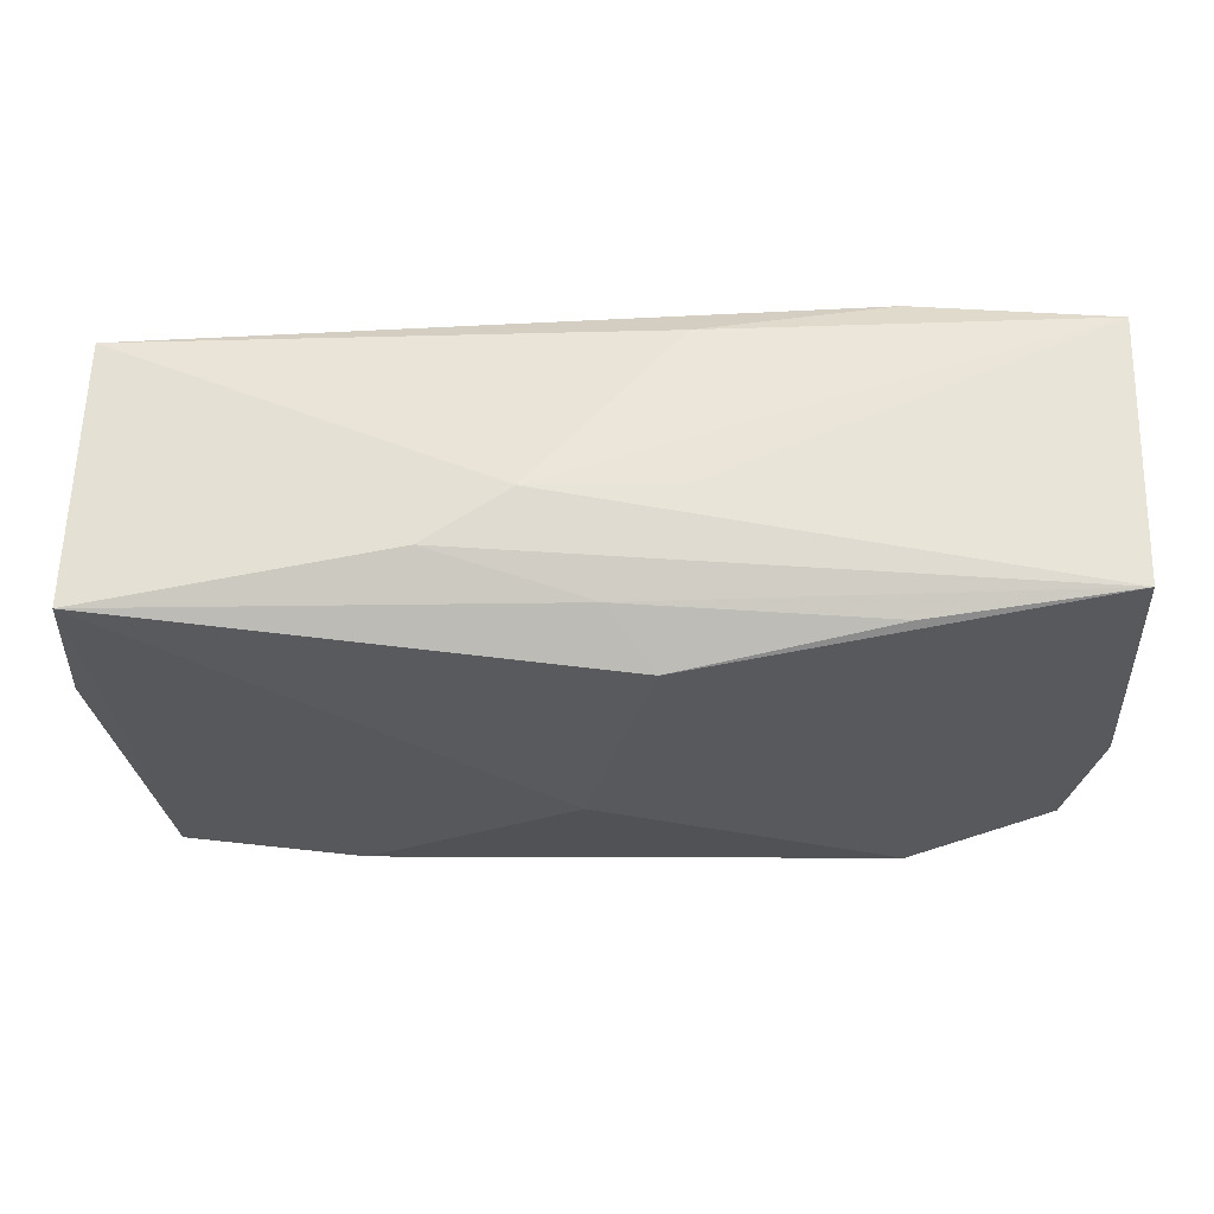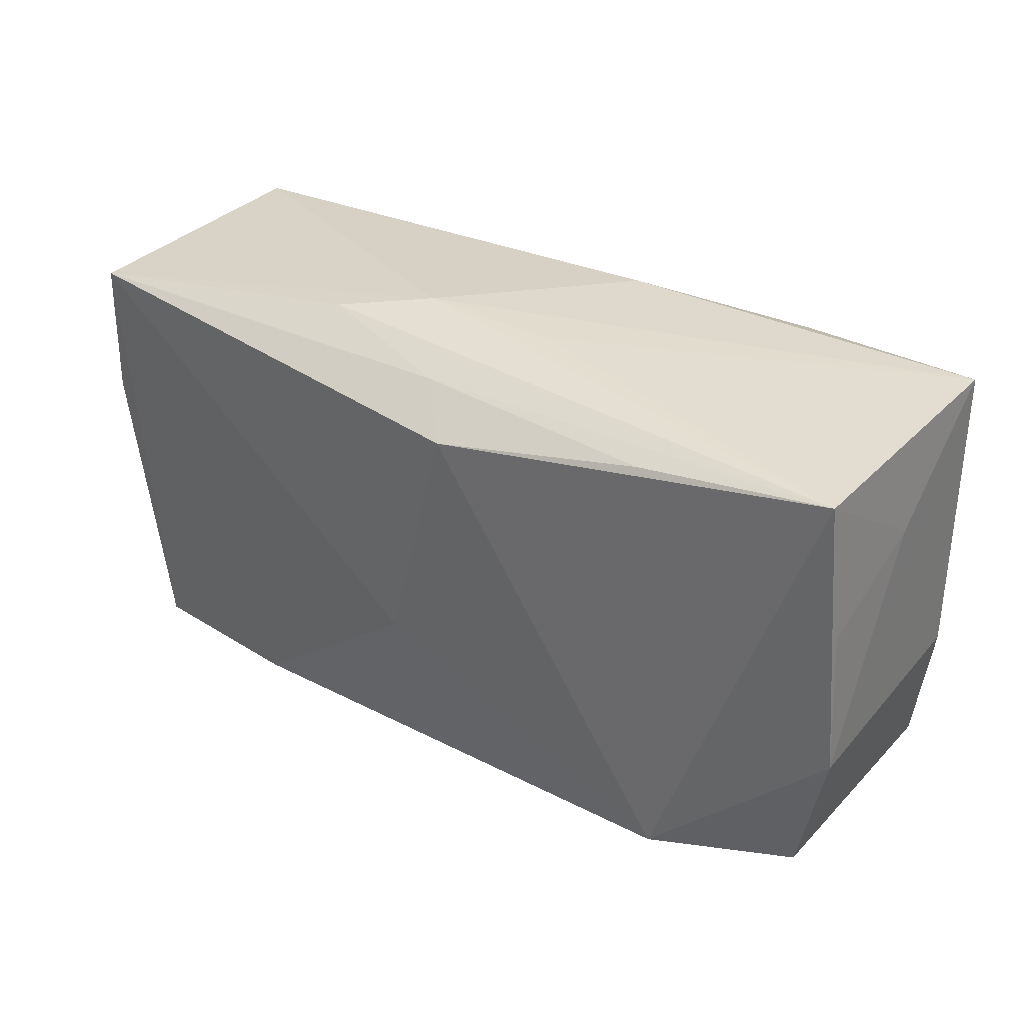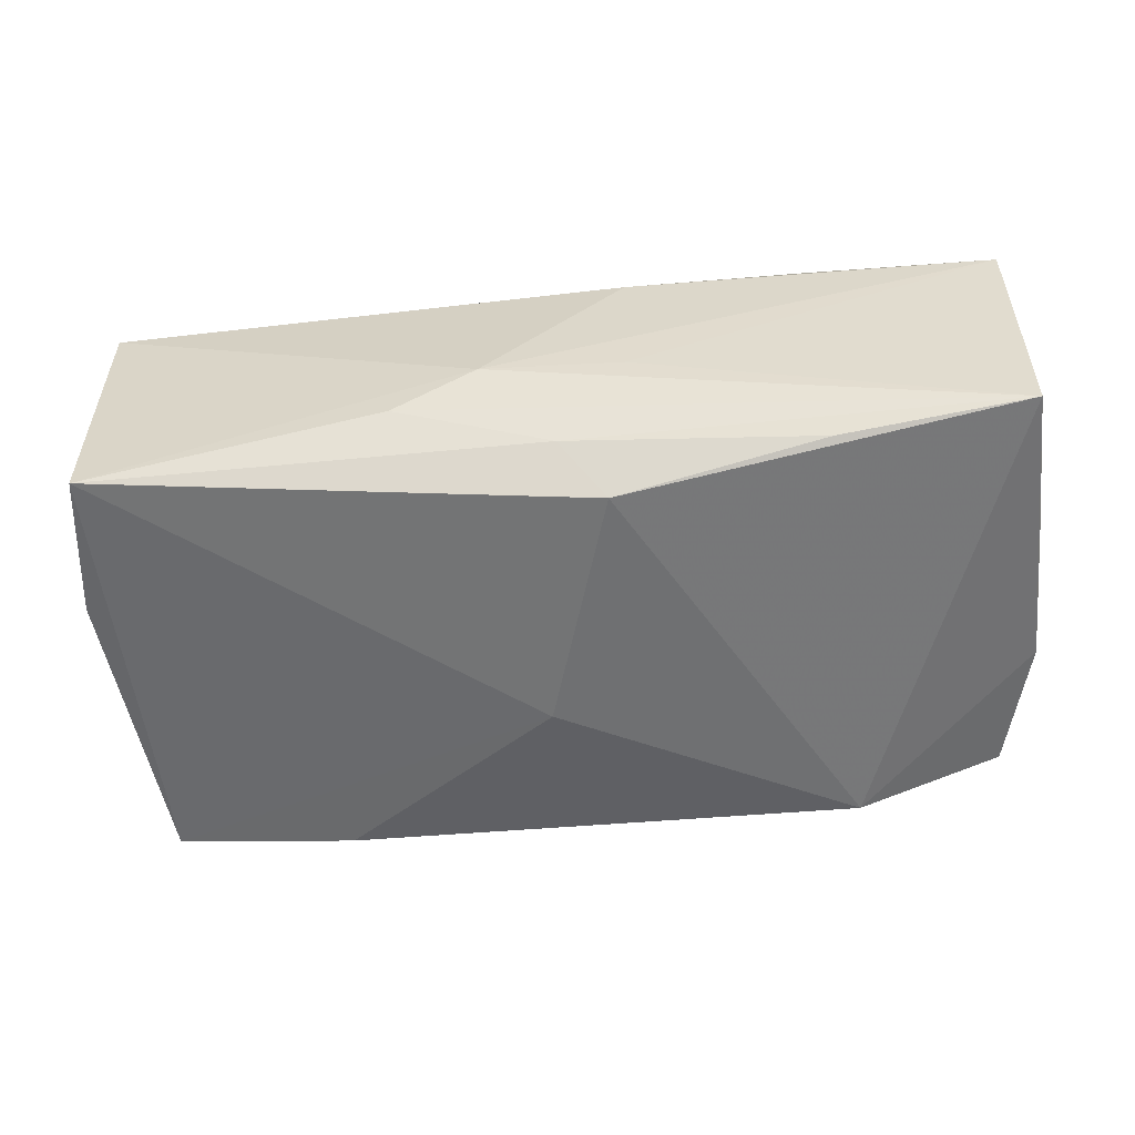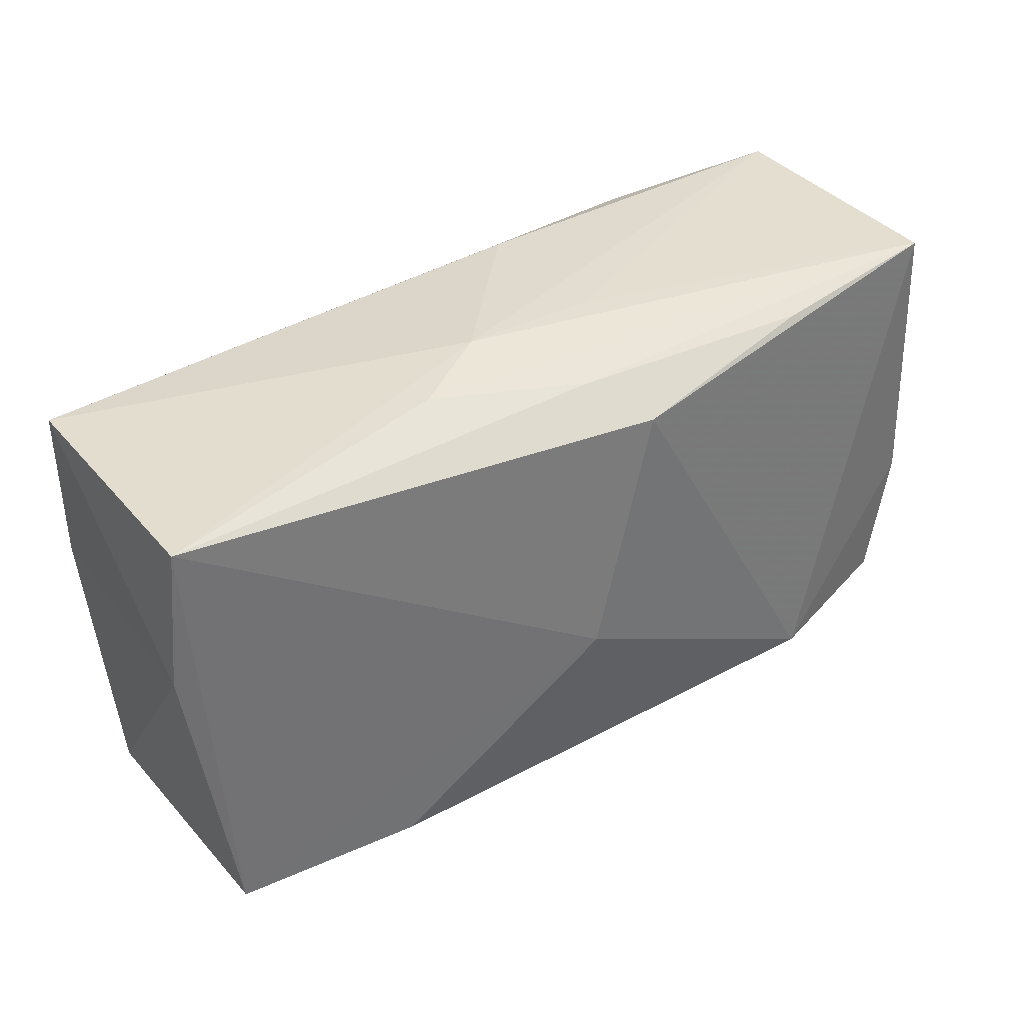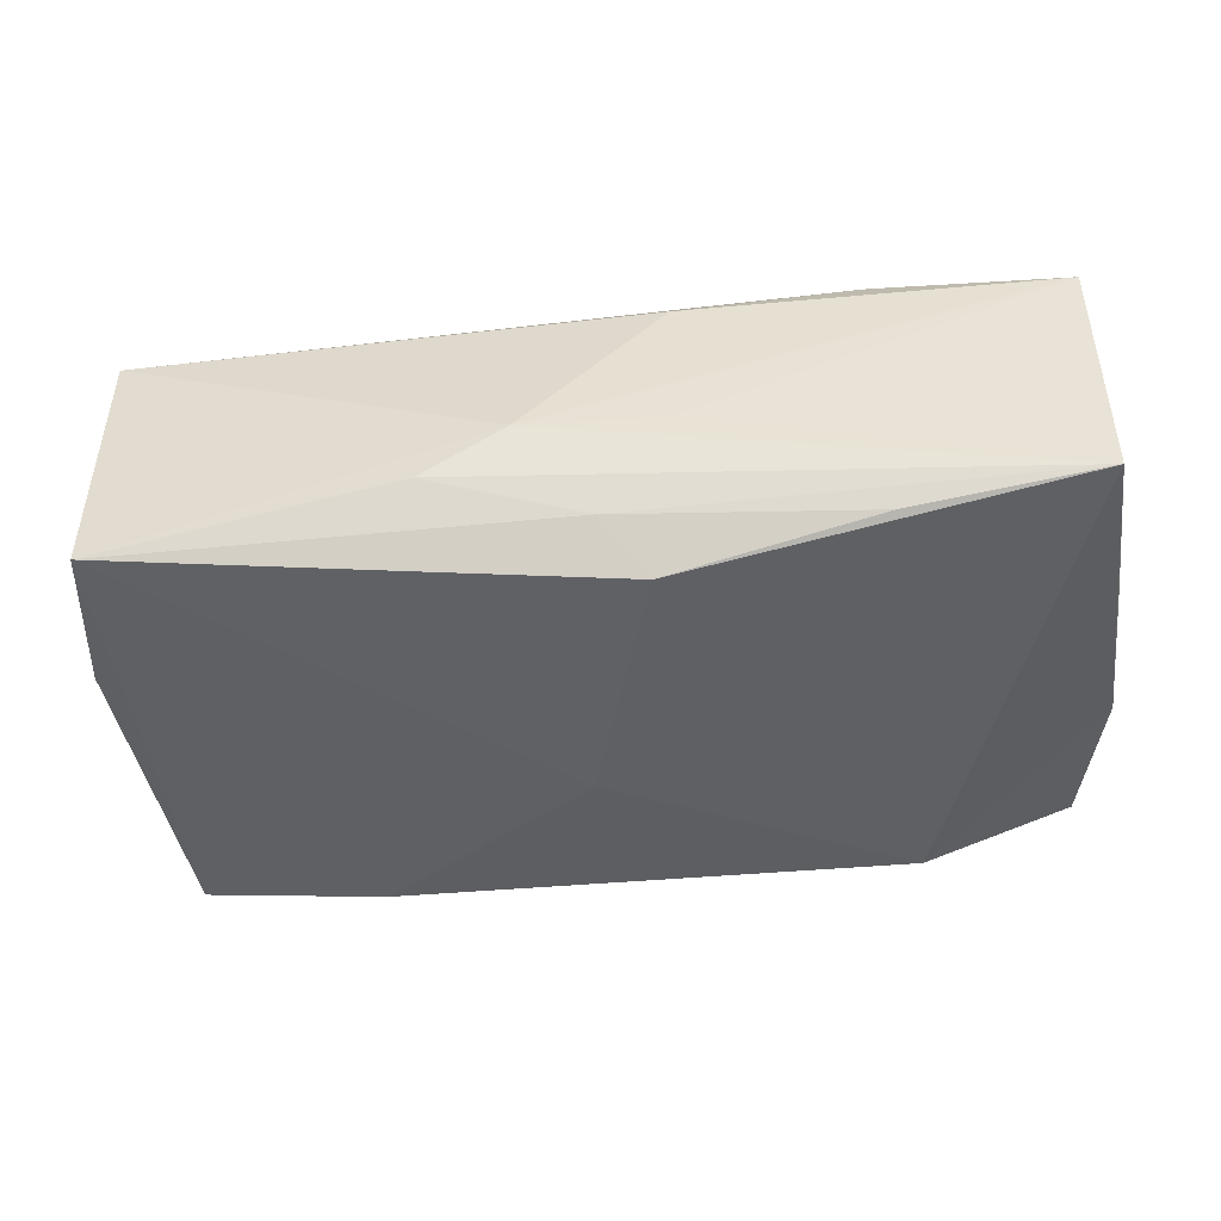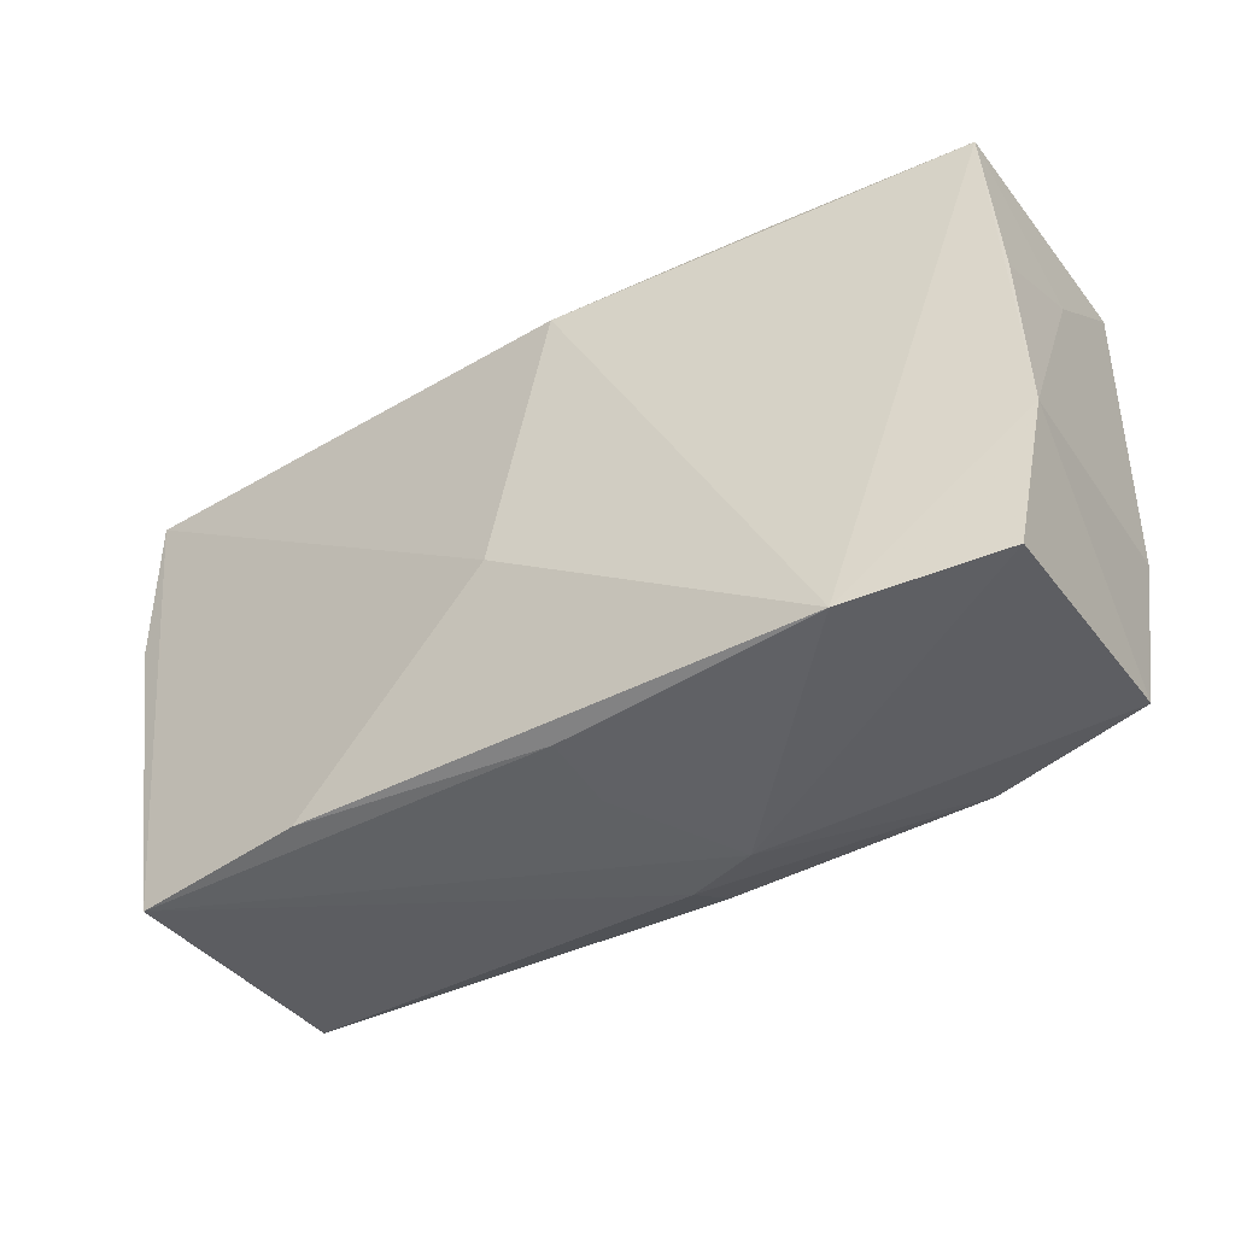
<metadata>
{"format":"obj","ext":"obj","renderer":"f3d","projection":"perspective","resolution":1024,"background":"white","views":[{"elev":59.4,"azim":-178.7,"up":"+Y"},{"elev":34.7,"azim":-143.2,"up":"+Y"},{"elev":-55.3,"azim":-177.5,"up":"+Z"},{"elev":35.2,"azim":146.3,"up":"+Y"},{"elev":-47.4,"azim":-176.9,"up":"+Z"},{"elev":-36.8,"azim":-147.3,"up":"+Y"}]}
</metadata>
<code>
v -0.001915 -0.01904 -0.01149
v 0.0346 -0.02048 0.01071
v -0.02033 0.01849 -0.01225
v 0.0189 -0.01909 -0.0129
v -0.03582 0.02001 -0.01027
v 0.03708 0.01613 0.01083
v 0.007852 -0.01572 0.01291
v -0.001861 -0.02163 0.006292
v -0.03679 0.008111 -0.009449
v -0.0224 -0.01679 0.01332
v 0.001516 -0.00459 -0.01532
v -0.003555 0.01563 -0.0152
v -0.001653 -0.01912 0.01191
v -0.0144 0.003862 0.01459
v -0.0375 -0.004301 -0.009449
v -0.03605 0.02027 0.01163
v -0.005155 0.02027 -0.003183
v 0.003472 0.01368 0.01407
v 0.03699 0.01622 -0.01131
v -0.03519 -0.01518 0.01072
v 0.01287 0.01934 -0.007684
v 0.0002213 0.01829 -0.01123
v -0.02042 0.01884 0.01336
v 0.006184 0.02027 -0.003422
v -0.02343 -0.01732 -0.01289
v 0.03712 0.004057 0.01011
v 0.03397 -0.02024 -0.01103
v -0.00191 -0.02015 -0.005493
v -0.03669 -0.004251 0.0105
v 0.03786 0.004184 -0.01085
v -0.007898 -0.02154 0.00397
v -0.03528 -0.01511 -0.009537
v -0.005392 0.01982 0.01017
v 0.008404 -0.000703 0.01459
v -0.03667 0.0123 0.0006119
f 35 16 5
f 2 6 34
f 20 16 29
f 25 12 11
f 5 12 25
f 17 16 24
f 24 5 17
f 17 5 16
f 24 16 33
f 33 6 24
f 34 14 10
f 10 16 20
f 10 14 16
f 30 6 26
f 26 2 30
f 6 2 26
f 34 6 18
f 18 14 34
f 20 29 15
f 5 25 15
f 15 16 35
f 15 29 16
f 24 6 19
f 11 12 19
f 19 6 30
f 11 19 27
f 27 19 30
f 30 2 27
f 7 2 34
f 34 10 7
f 7 10 2
f 31 10 20
f 16 14 23
f 14 18 23
f 23 18 6
f 23 33 16
f 6 33 23
f 20 15 32
f 32 15 25
f 32 31 20
f 25 31 32
f 35 5 9
f 9 15 35
f 5 15 9
f 21 5 24
f 24 19 21
f 3 12 5
f 4 25 11
f 11 27 4
f 10 31 8
f 8 27 2
f 8 31 27
f 1 31 25
f 25 4 1
f 1 4 27
f 22 21 19
f 22 19 12
f 12 3 22
f 5 21 22
f 22 3 5
f 2 10 13
f 13 8 2
f 10 8 13
f 27 31 28
f 28 1 27
f 31 1 28

</code>
